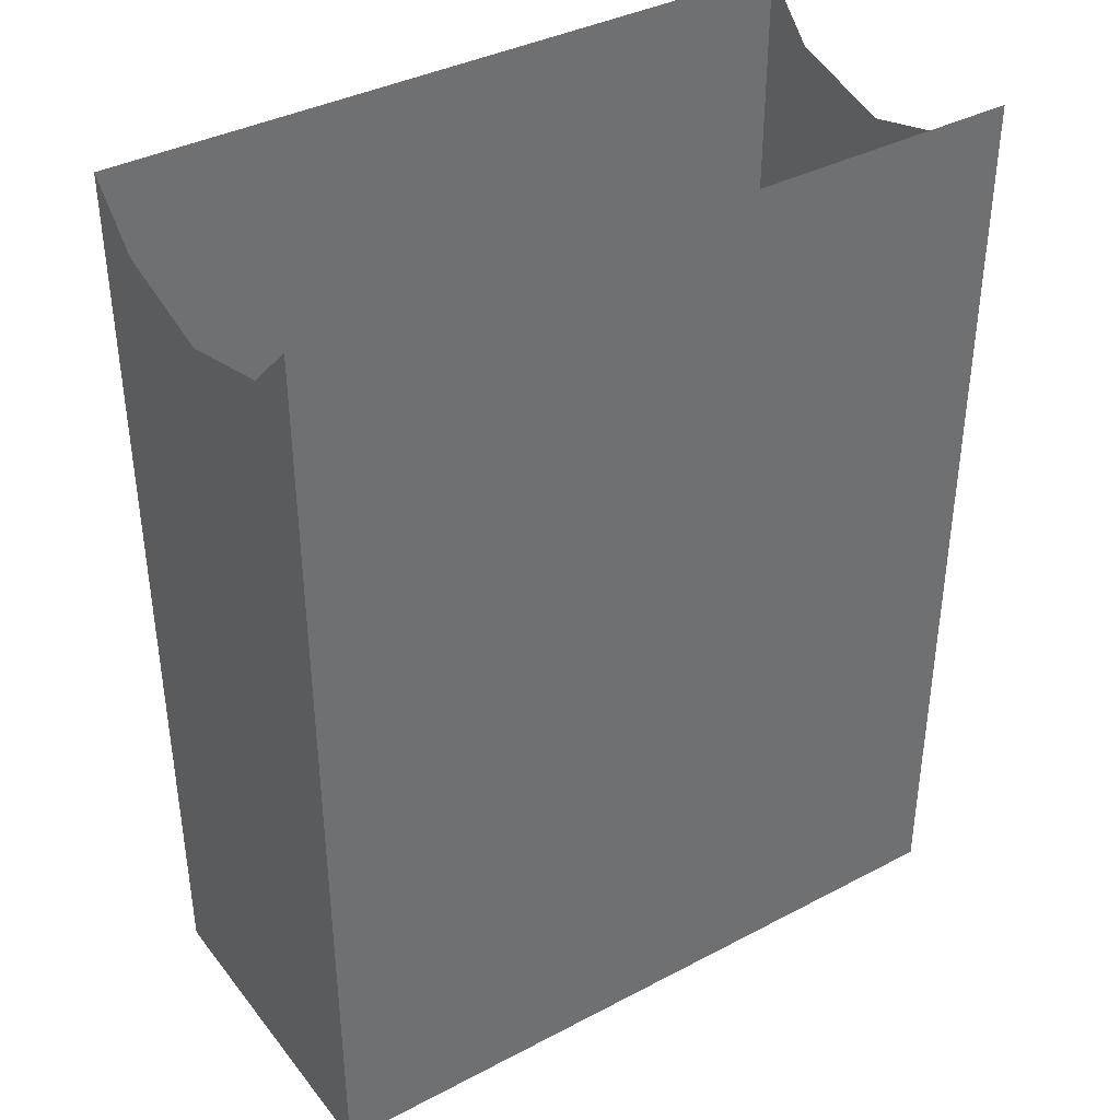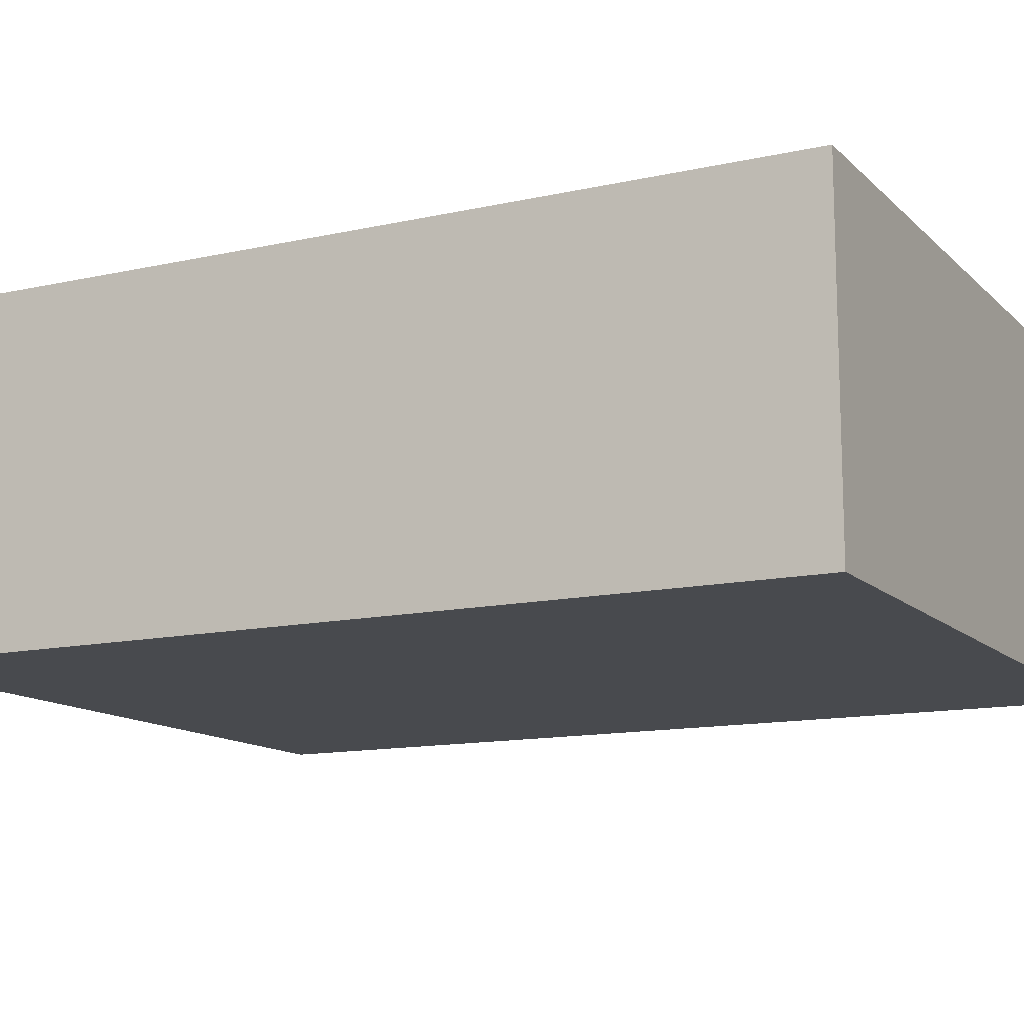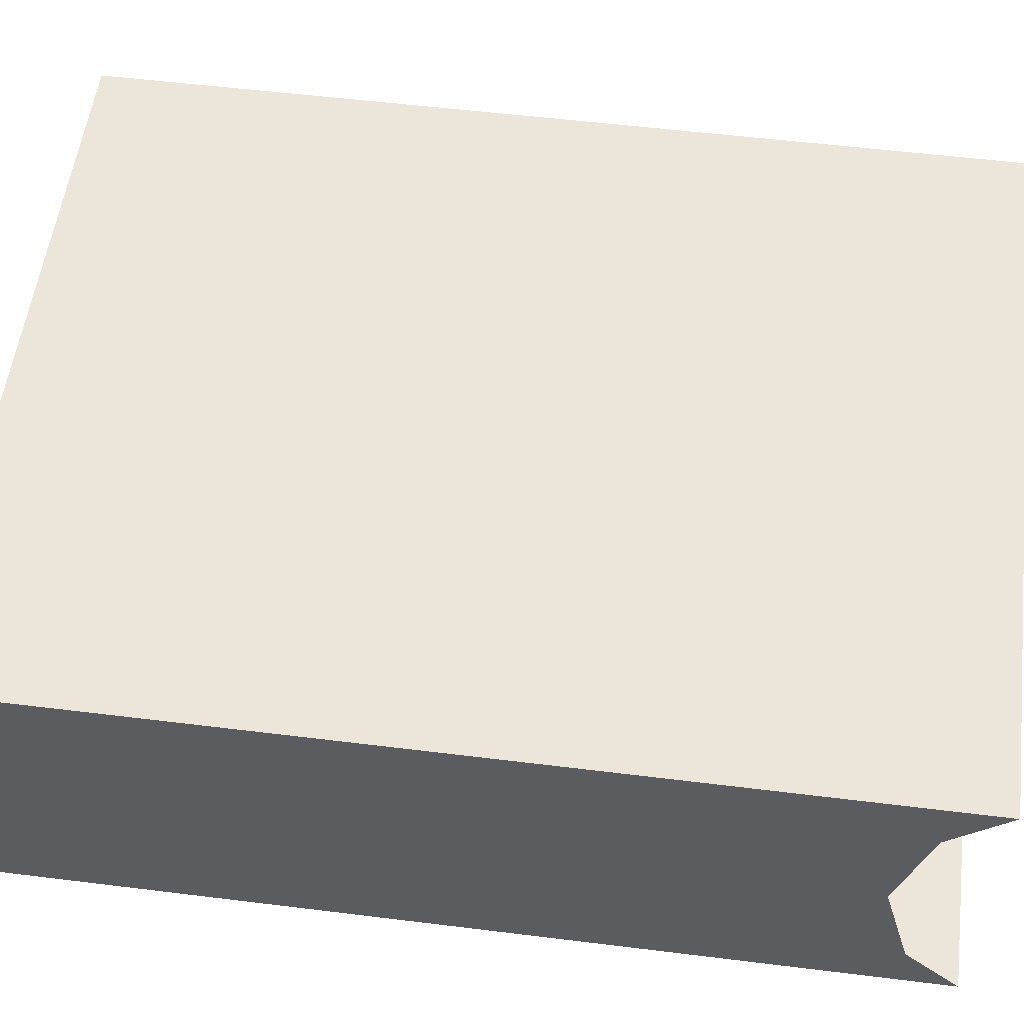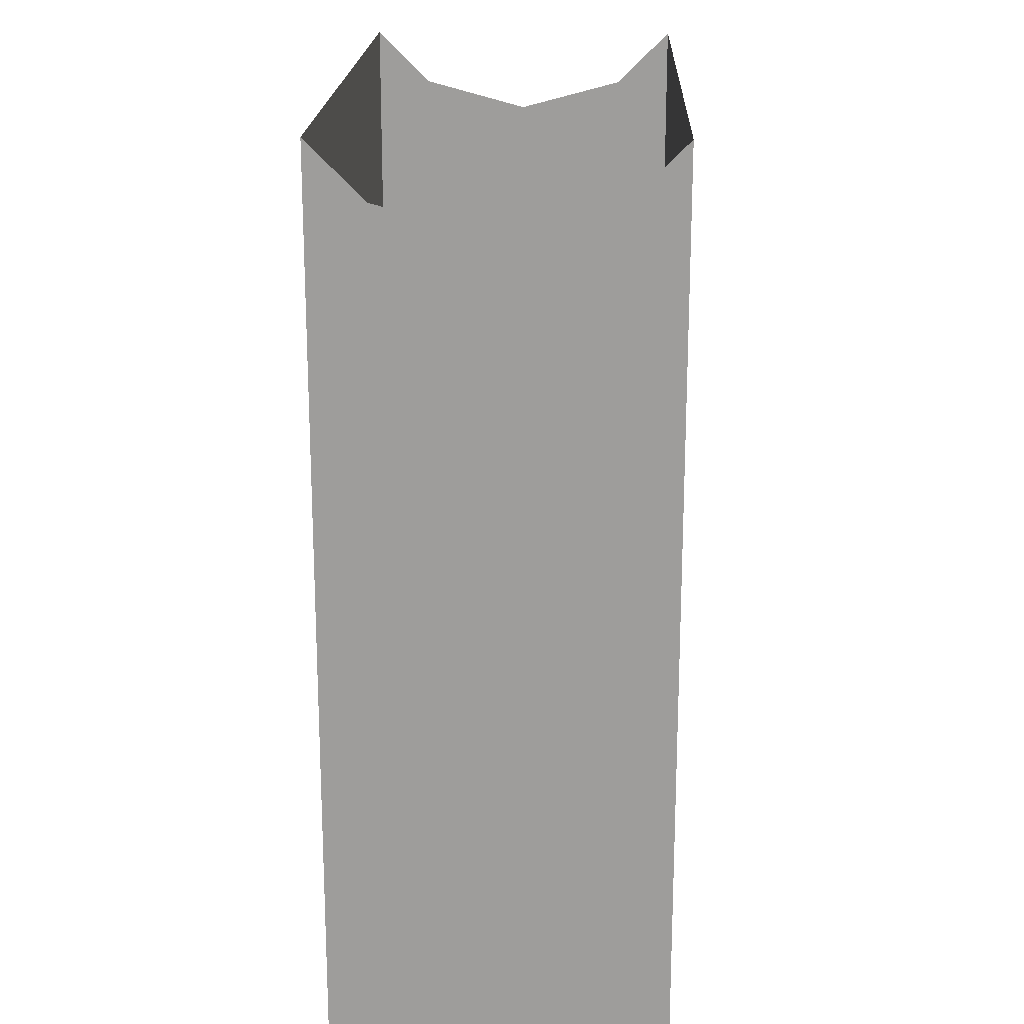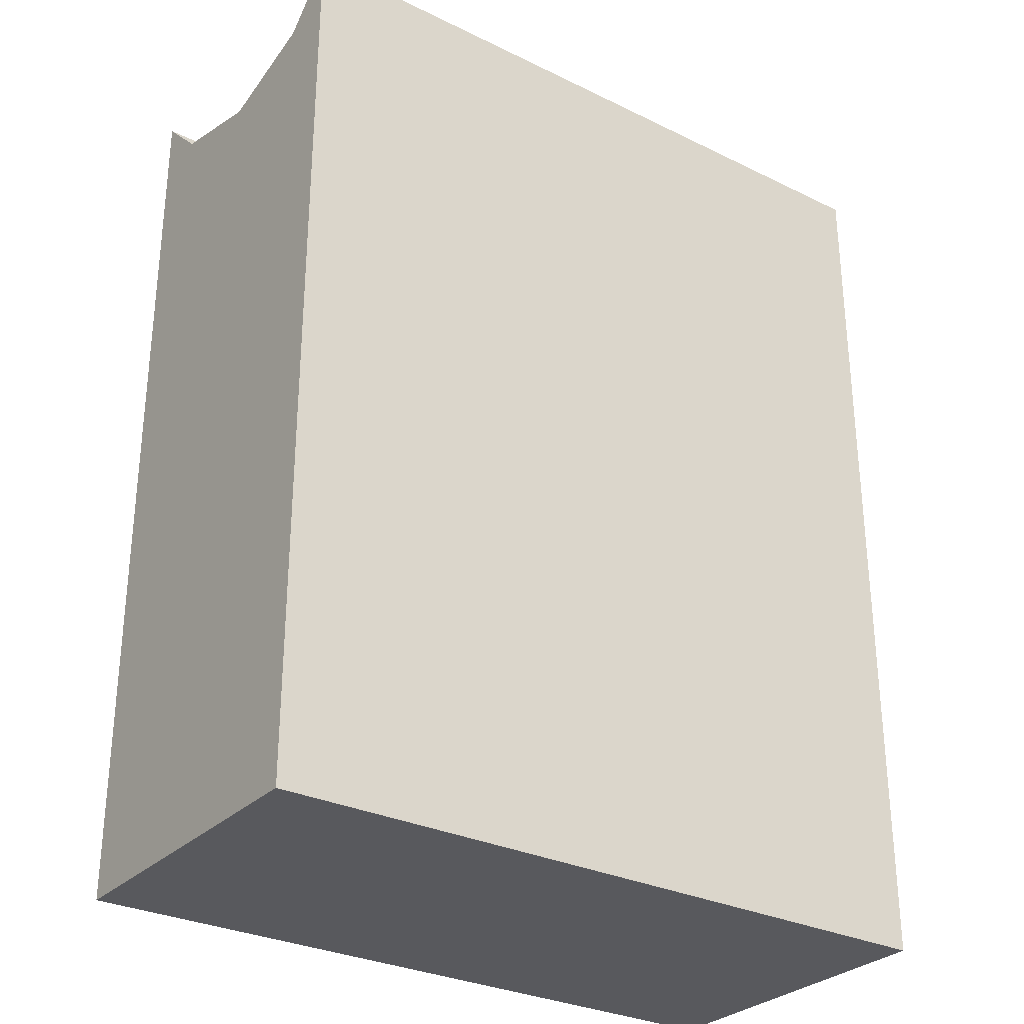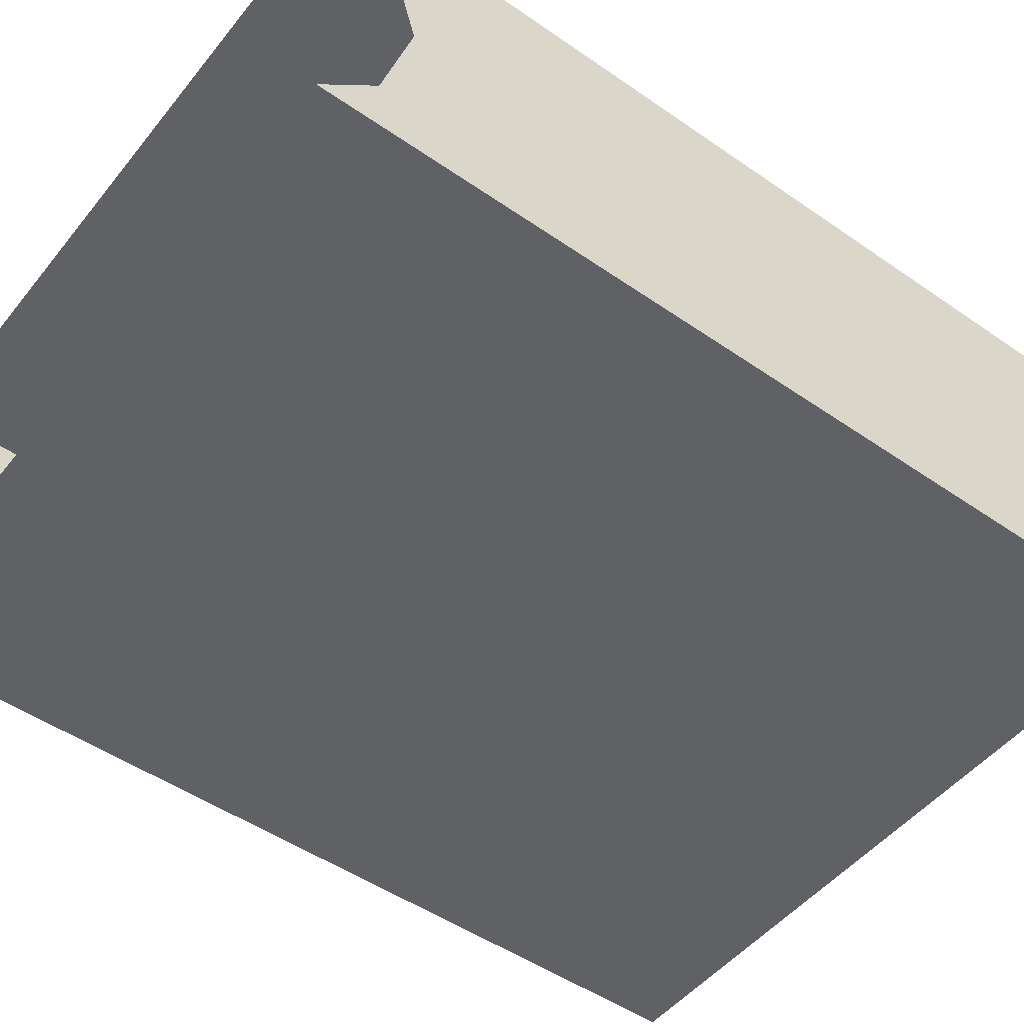
<metadata>
{"format":"obj","ext":"obj","renderer":"f3d","projection":"perspective","resolution":1024,"background":"white","views":[{"elev":38.0,"azim":146.3,"up":"+Z"},{"elev":-12.9,"azim":117.3,"up":"+Y"},{"elev":55.5,"azim":-82.6,"up":"+Y"},{"elev":19.3,"azim":-87.9,"up":"+Z"},{"elev":-29.8,"azim":144.5,"up":"+Z"},{"elev":-49.9,"azim":52.7,"up":"+Y"}]}
</metadata>
<code>
o _3035_B1/_3035_B/mesh29/mesh29-geometry#mesh29-geometry
v -0.3337 0.5584 0.3932
v -0.2986 0.5584 0.3481
v -0.3337 0.5584 0.3481
v -0.2986 0.5584 0.3932
v -0.3337 0.5421 0.3481
v -0.3337 0.5556 0.3905
v -0.2986 0.5556 0.3905
v -0.2986 0.5421 0.3481
v -0.3337 0.5448 0.3905
v -0.3337 0.5502 0.389
v -0.2986 0.5502 0.389
v -0.2986 0.5448 0.3905
v -0.2986 0.5421 0.3932
v -0.3337 0.5421 0.3932
f 1 2 3
f 2 1 4
f 2 5 3
f 3 6 1
f 7 2 4
f 5 2 8
f 5 9 3
f 3 10 6
f 11 2 7
f 12 8 2
f 13 5 8
f 9 5 14
f 3 9 10
f 12 2 11
f 8 12 13
f 5 13 14
f 3 2 1
f 4 1 2
f 3 5 2
f 1 6 3
f 4 2 7
f 8 2 5
f 3 9 5
f 6 10 3
f 7 2 11
f 2 8 12
f 8 5 13
f 14 5 9
f 10 9 3
f 11 2 12
f 13 12 8
f 14 13 5

</code>
